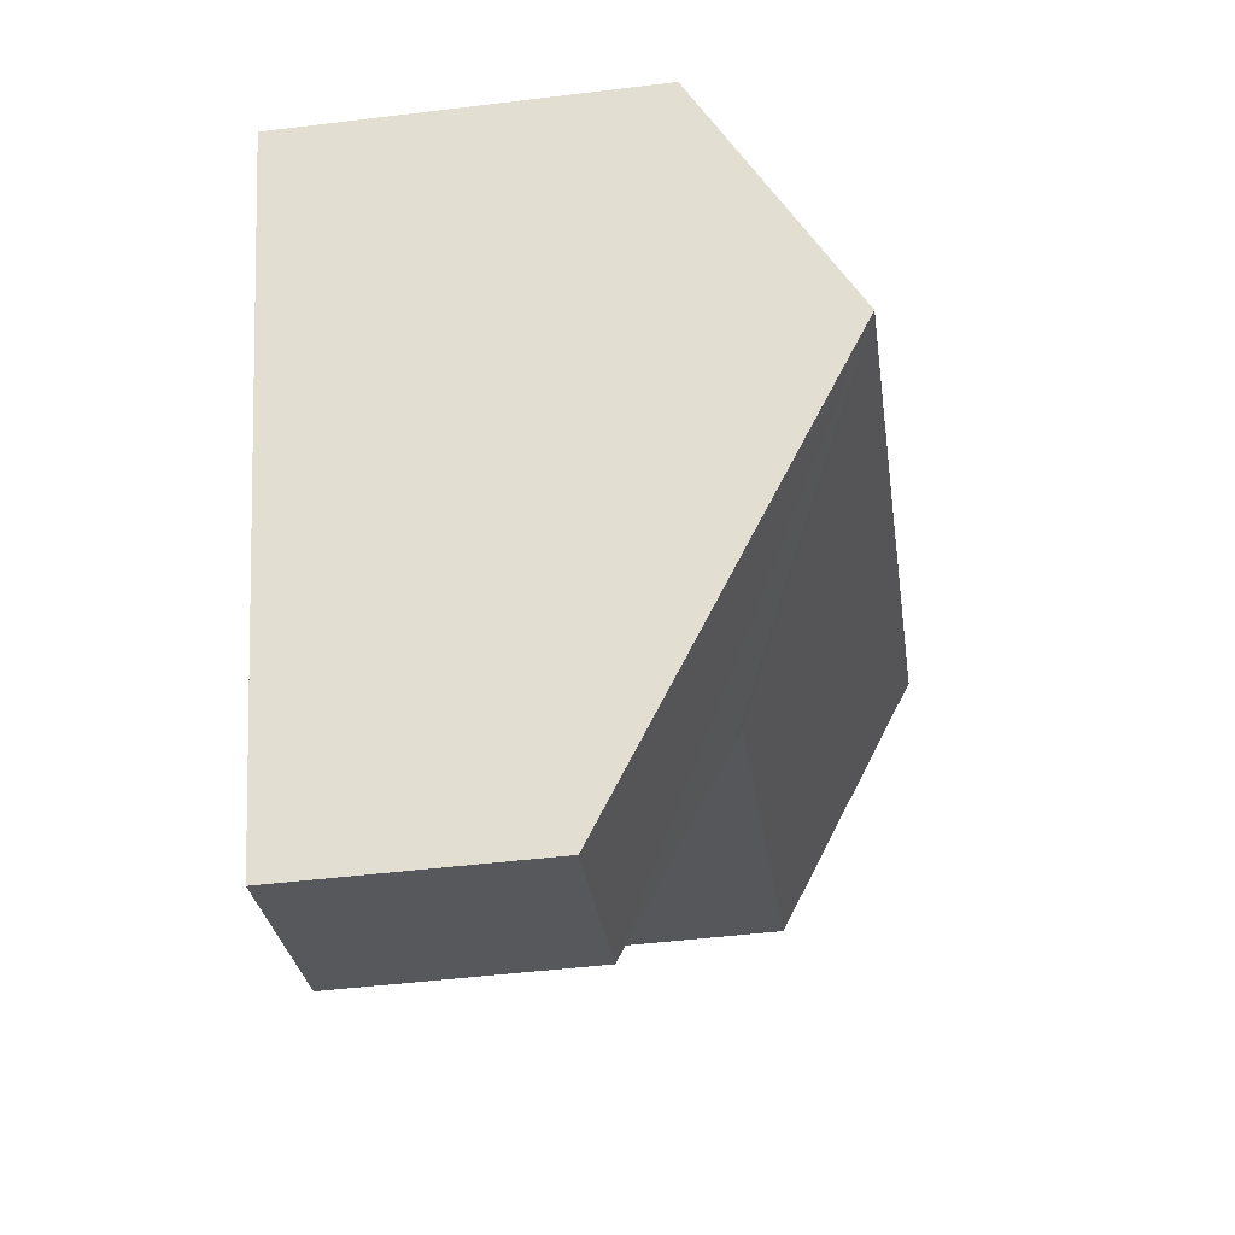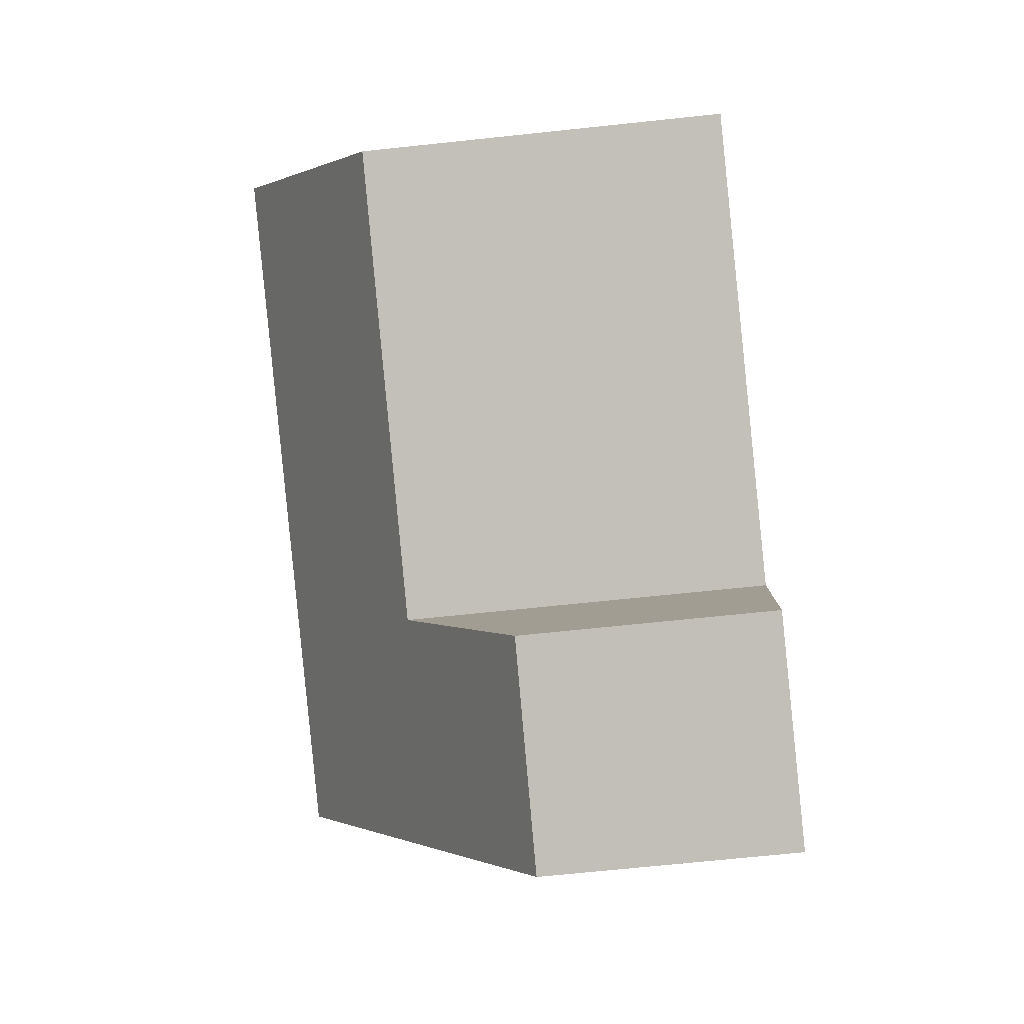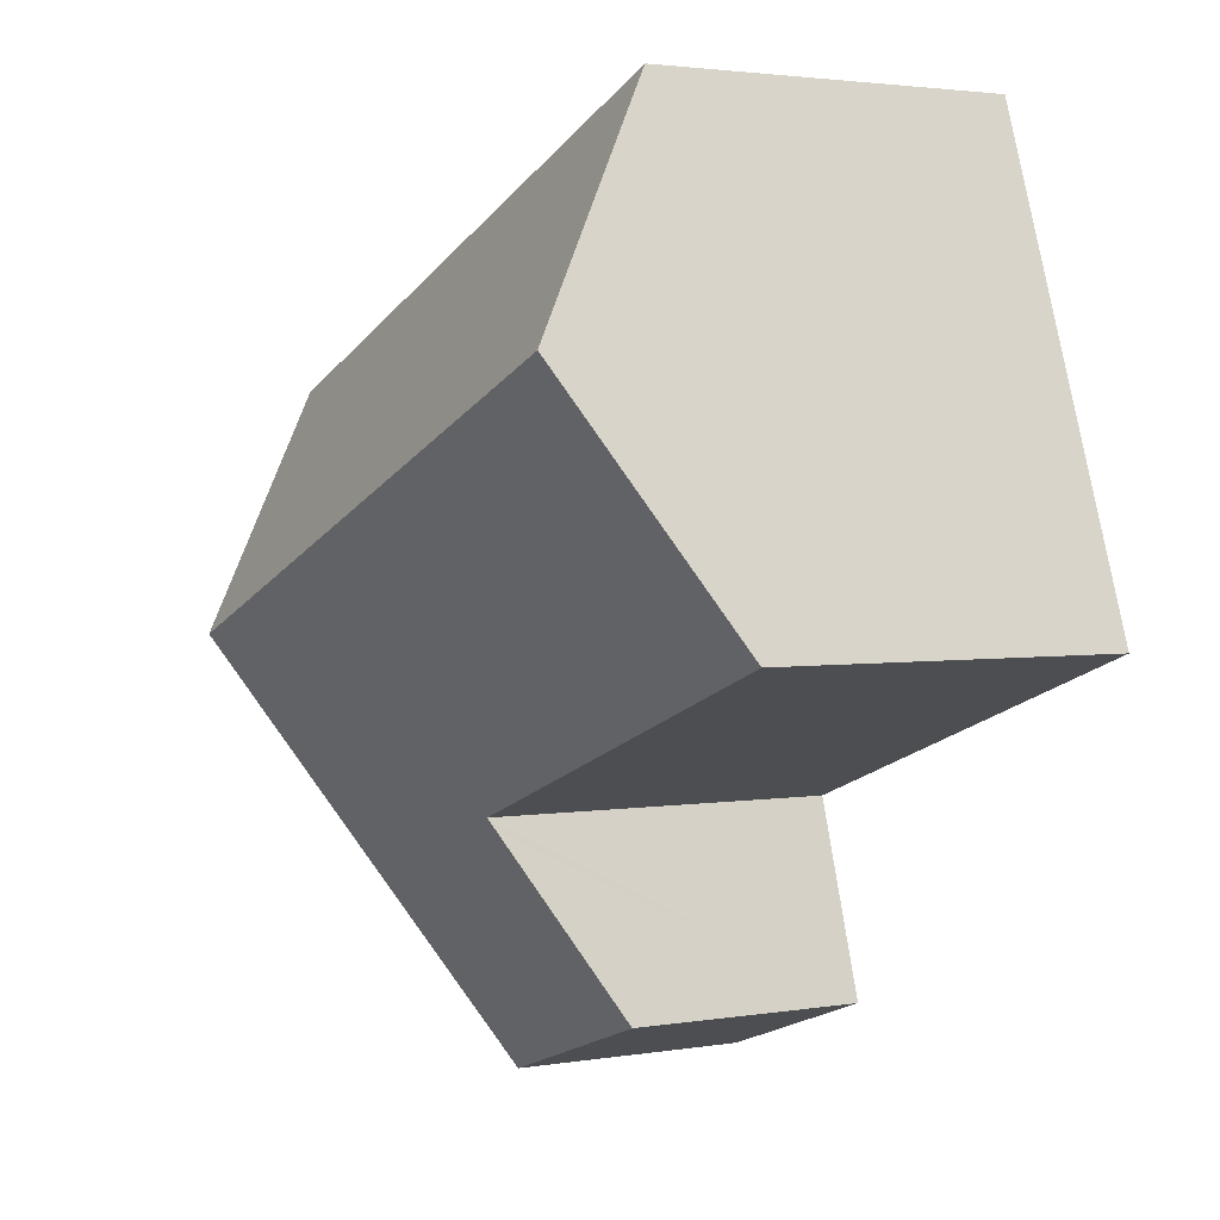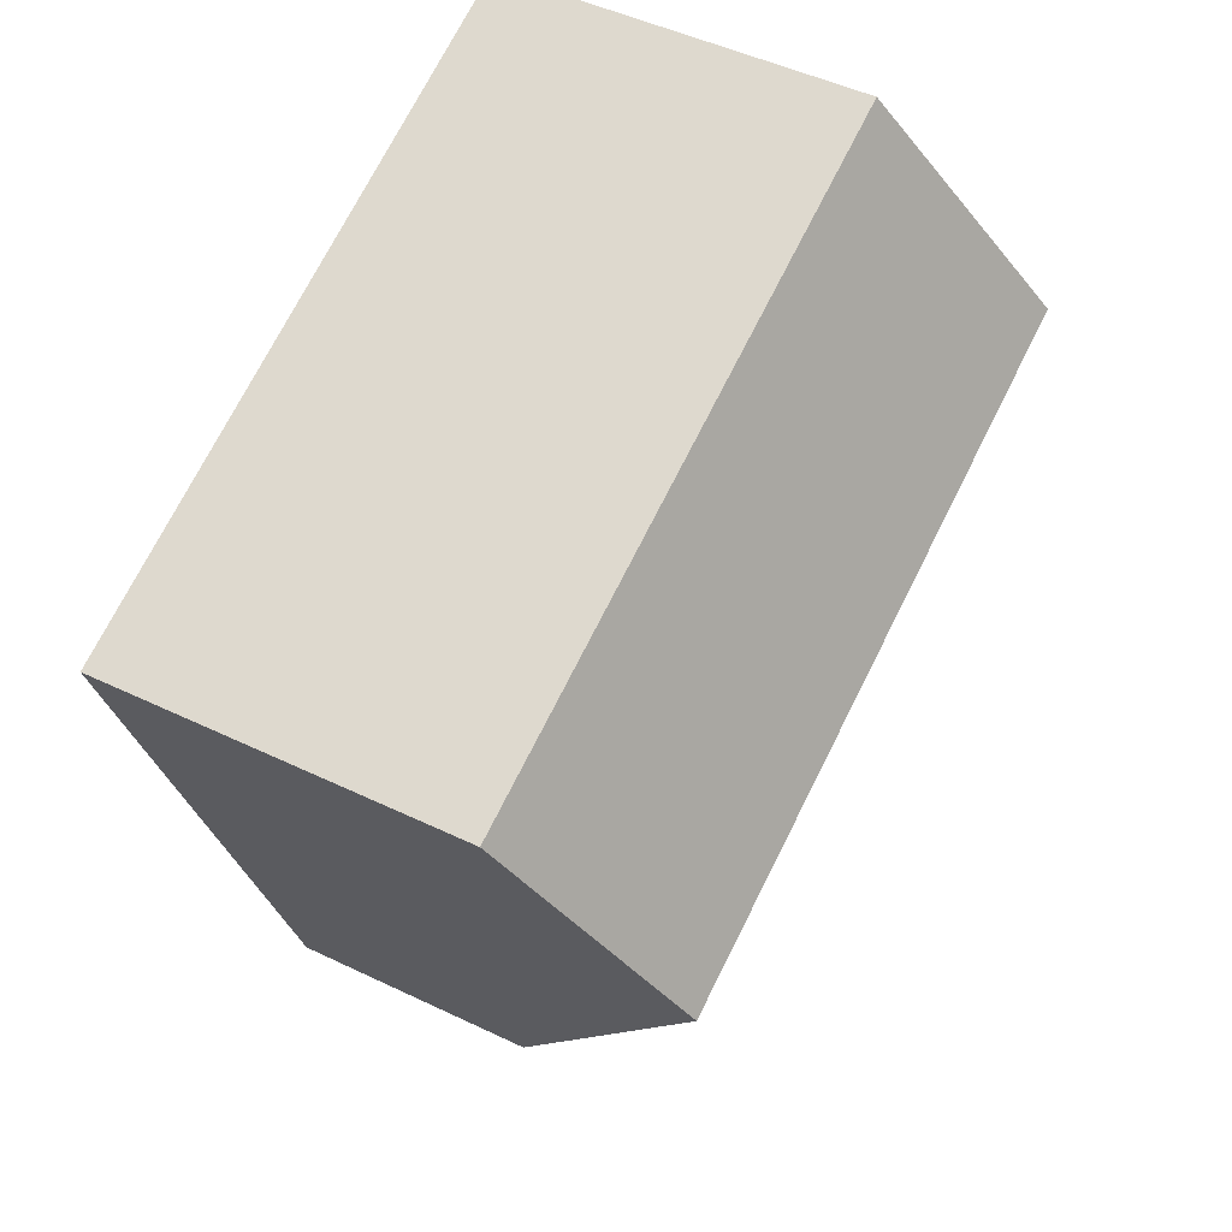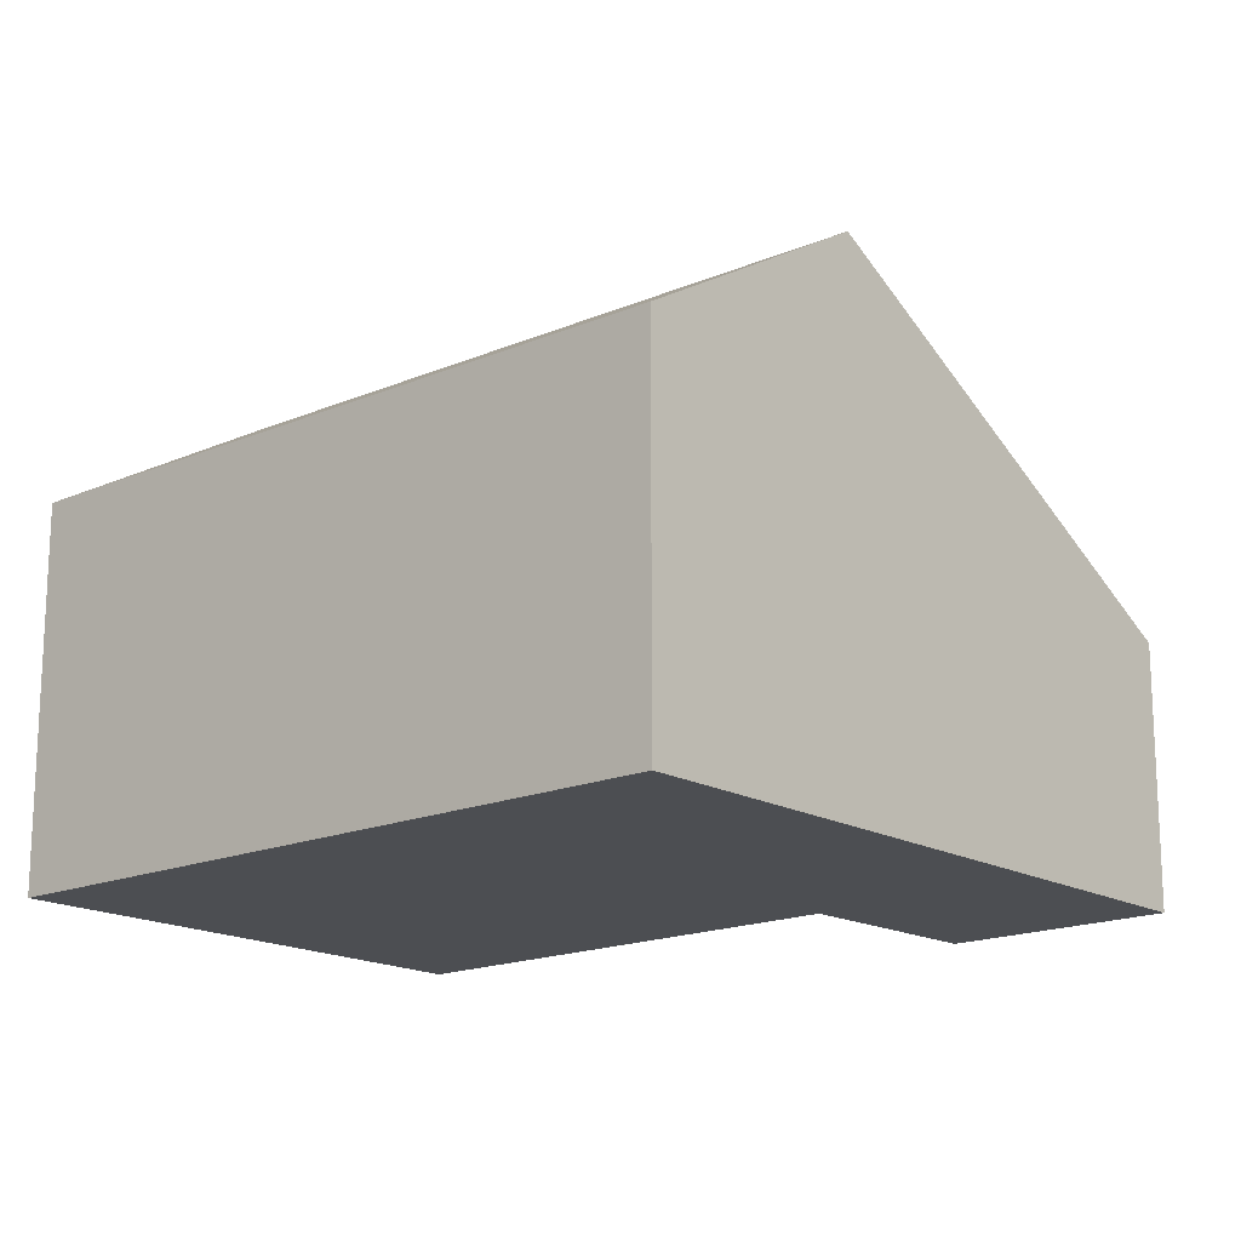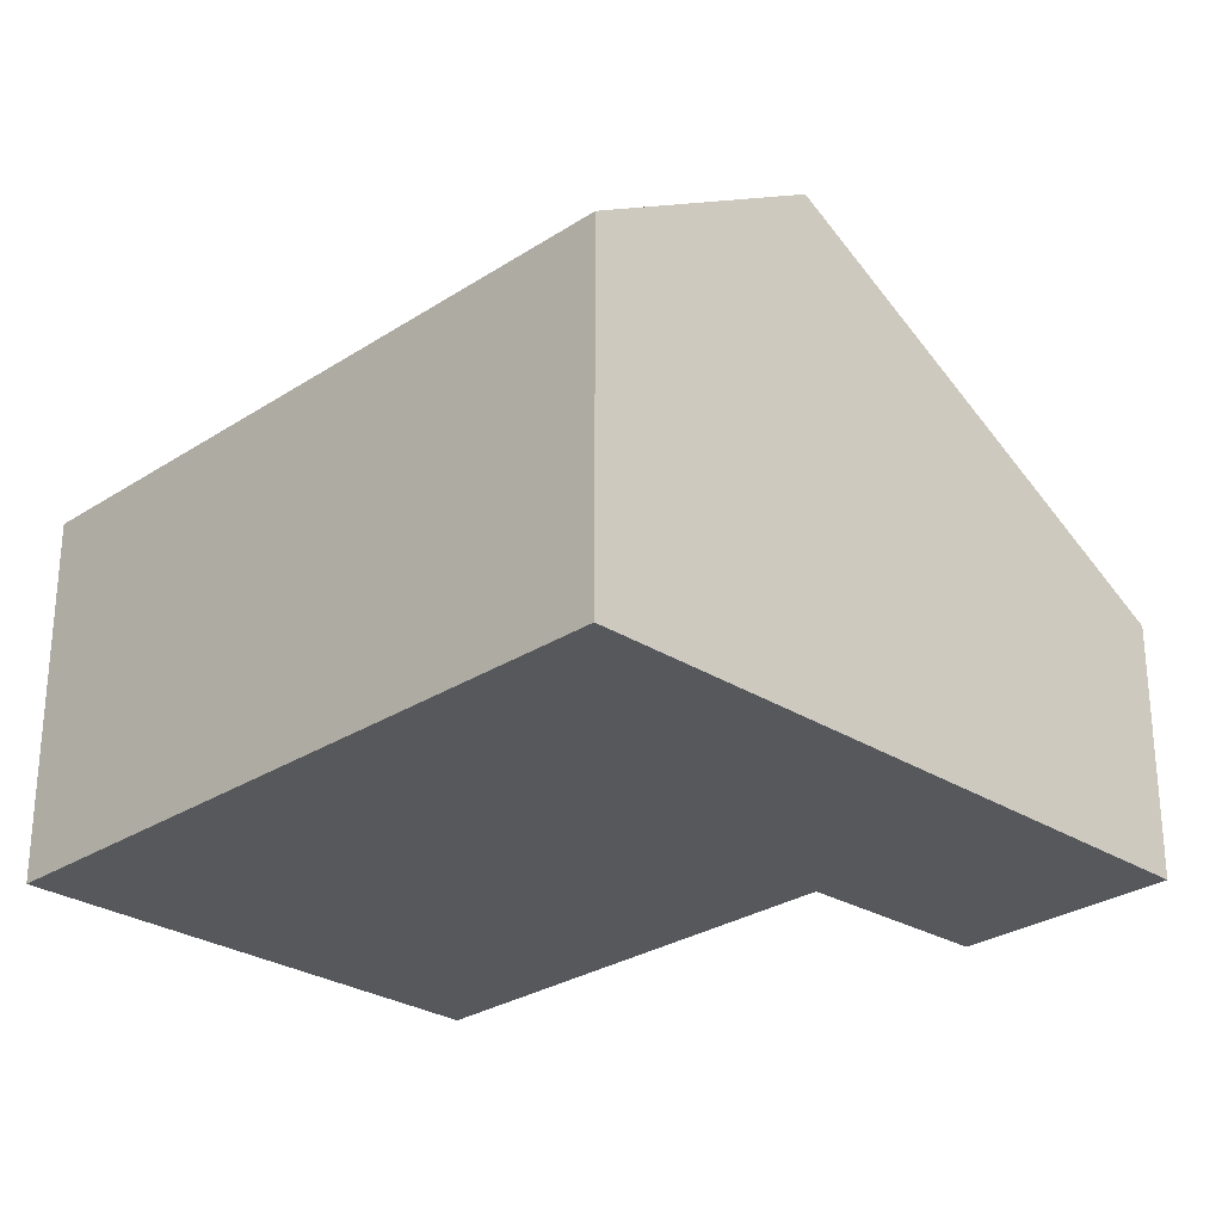
<metadata>
{"format":"obj","ext":"obj","renderer":"f3d","projection":"perspective","resolution":1024,"background":"white","views":[{"elev":-47.1,"azim":97.9,"up":"+Z"},{"elev":-67.7,"azim":-83.9,"up":"+Z"},{"elev":2.6,"azim":-120.0,"up":"+Z"},{"elev":48.0,"azim":118.4,"up":"+Z"},{"elev":-17.0,"azim":60.8,"up":"+Y"},{"elev":-27.8,"azim":65.1,"up":"+Y"}]}
</metadata>
<code>
v  5.945 4.034 -0.041
v  0 2.866 1.755e-16
v  0.681 4.034 1.913
v  3.548 2.888 -1.275
v  3.517 2.83 -1.373
v  3.064 1.97 -2.798
v  4.764 1.99 -3.392
v  5.249 2.83 -2.016
v  6.607 2.887 1.84
v  1.349 2.887 3.792
v  0 0 0
v  1.349 -2.322e-16 3.792
v  0.681 -1.171e-16 1.913
v  3.064 1.713e-16 -2.798
v  3.548 7.807e-17 -1.275
v  3.517 8.407e-17 -1.373
v  6.607 -1.127e-16 1.84
v  5.945 2.511e-18 -0.041
v  5.249 1.234e-16 -2.016
v  4.764 2.077e-16 -3.392
g defaultobject
f 1 2 3
f 2 1 4
f 4 1 5
f 5 1 6
f 6 1 7
f 7 1 8
f 9 3 10
f 3 9 1
f 11 3 2
f 3 11 10
f 10 11 12
f 12 11 13
f 14 5 6
f 5 14 4
f 4 14 15
f 15 14 16
f 12 9 10
f 9 12 17
f 17 1 9
f 1 17 8
f 8 17 18
f 8 18 19
f 8 19 7
f 7 19 20
f 20 6 7
f 6 20 14
f 15 2 4
f 2 15 11
f 19 14 20
f 14 19 18
f 14 18 16
f 16 18 17
f 16 17 15
f 15 17 11
f 11 17 13
f 13 17 12

</code>
